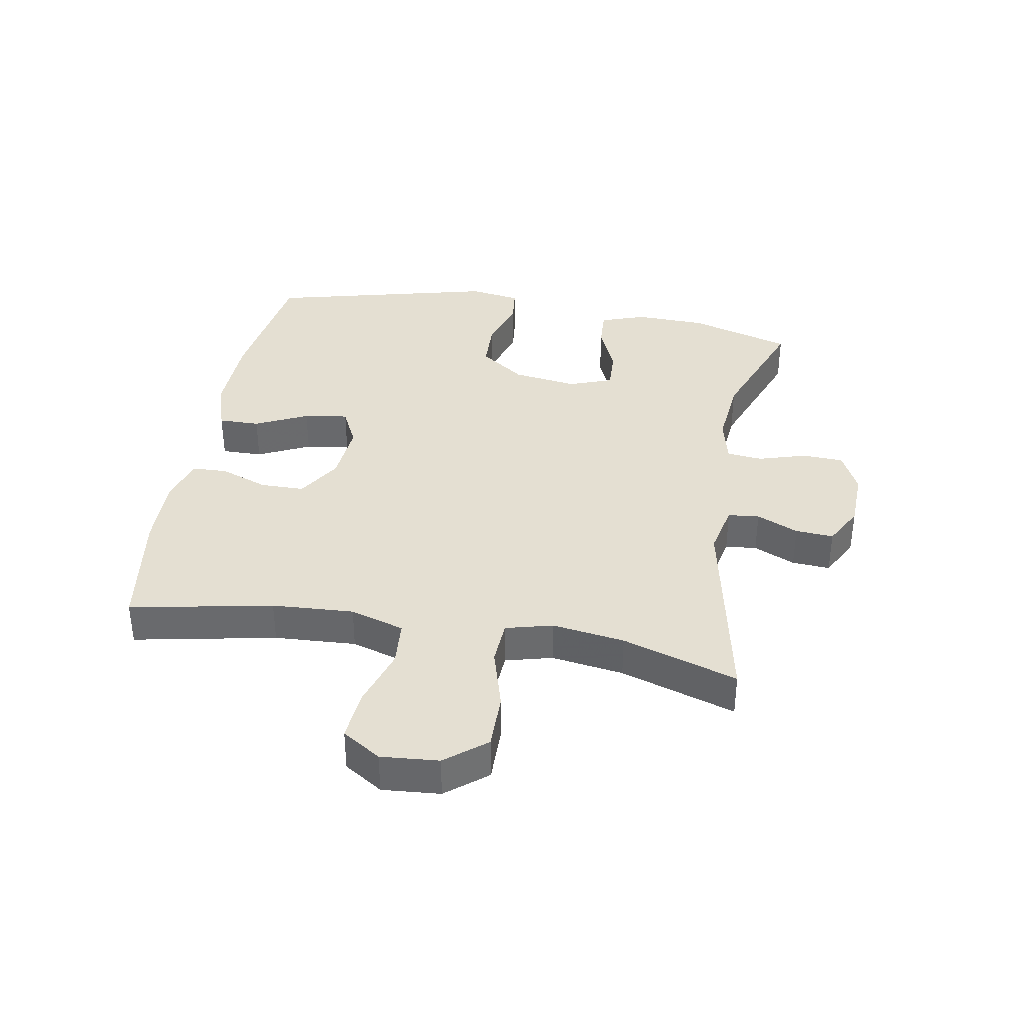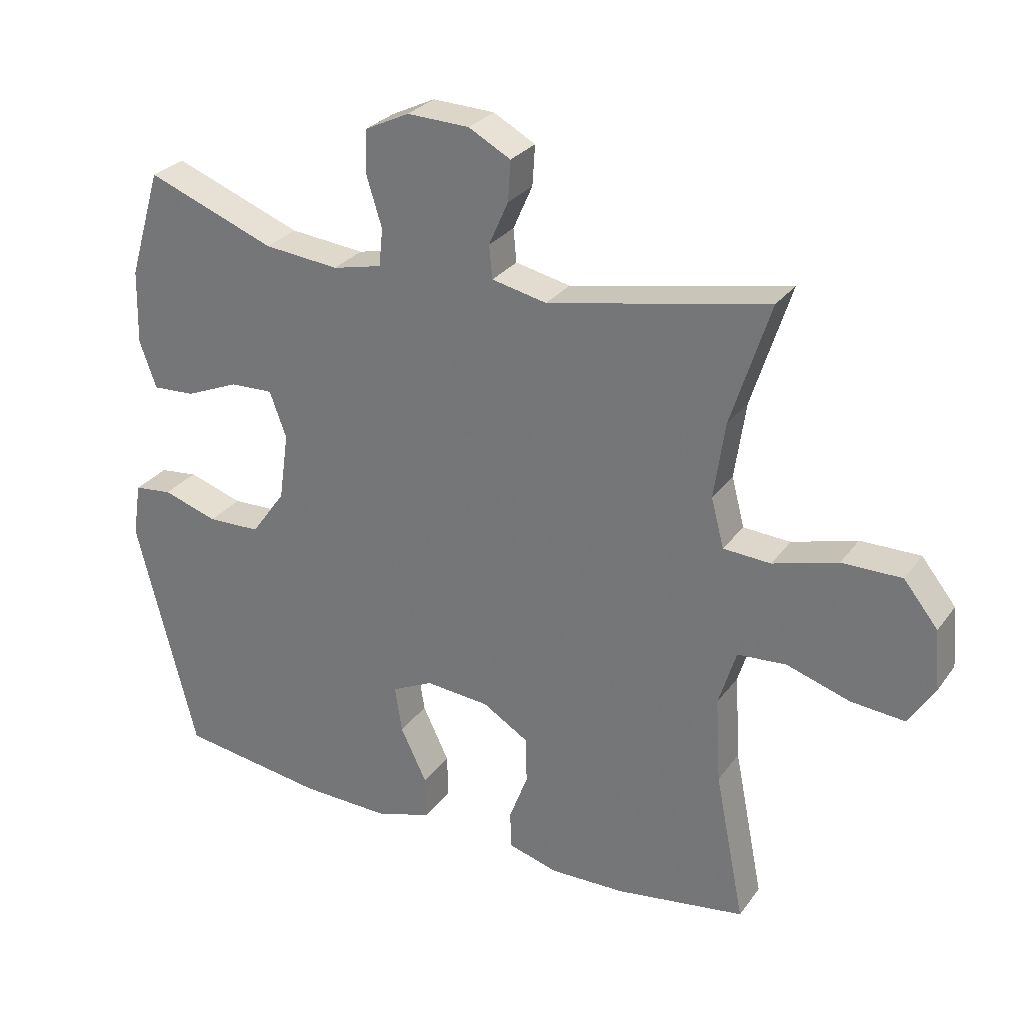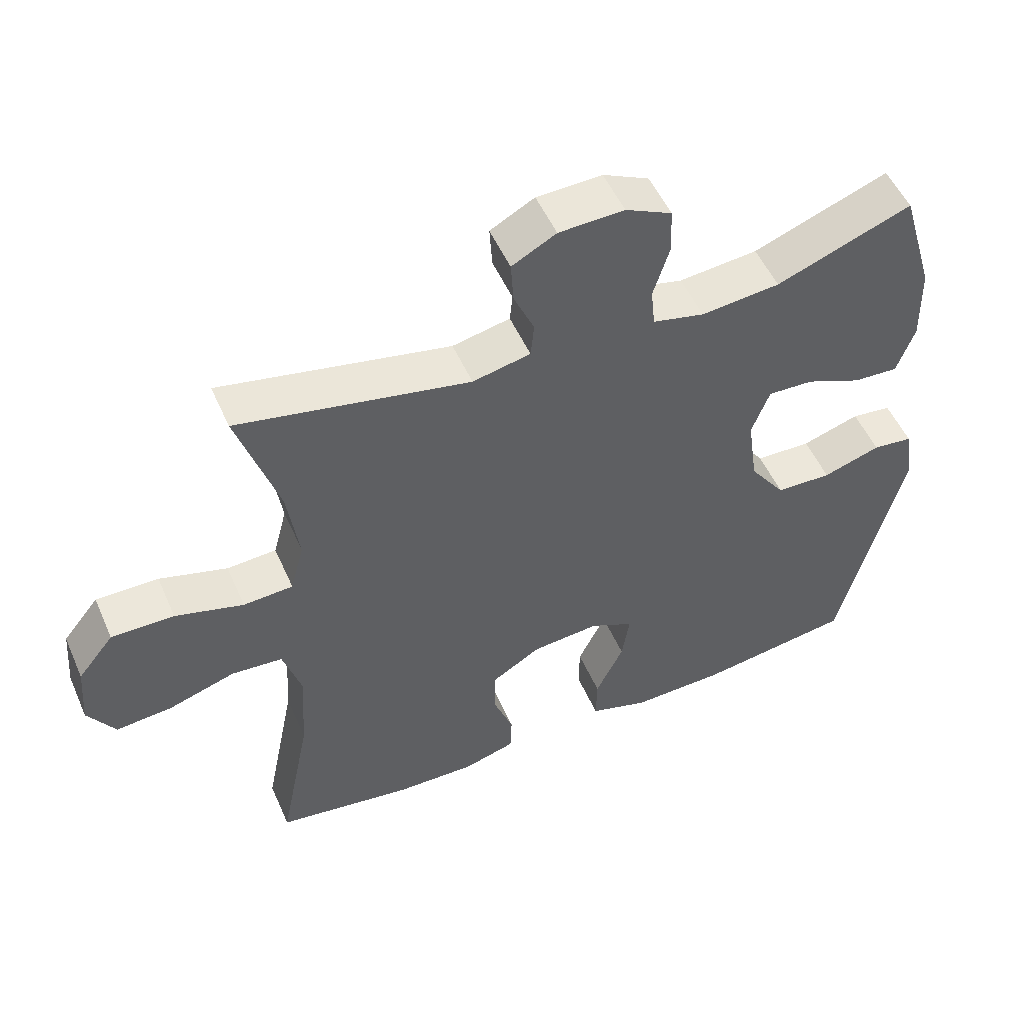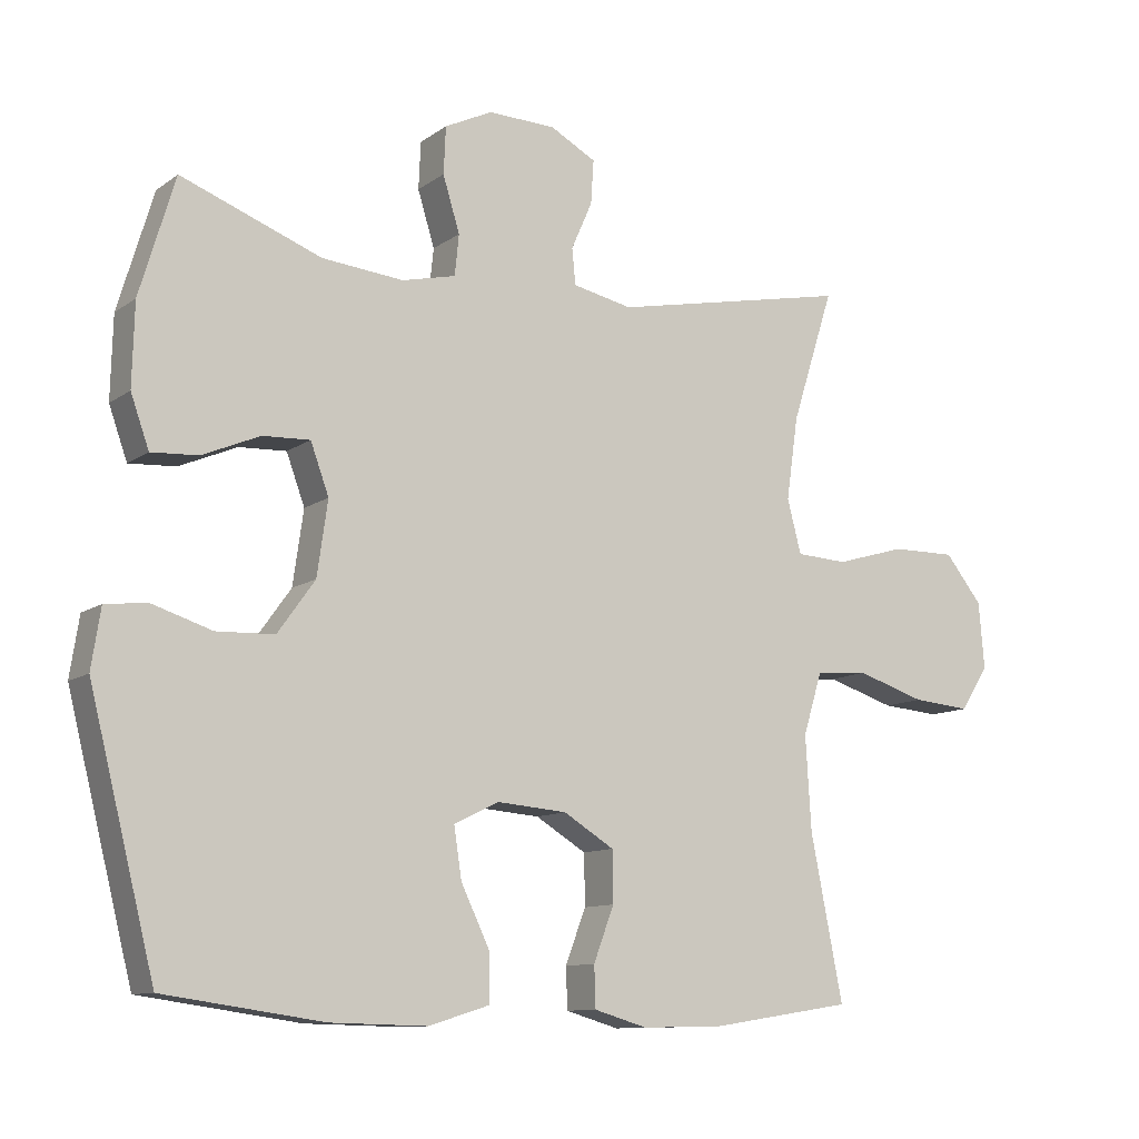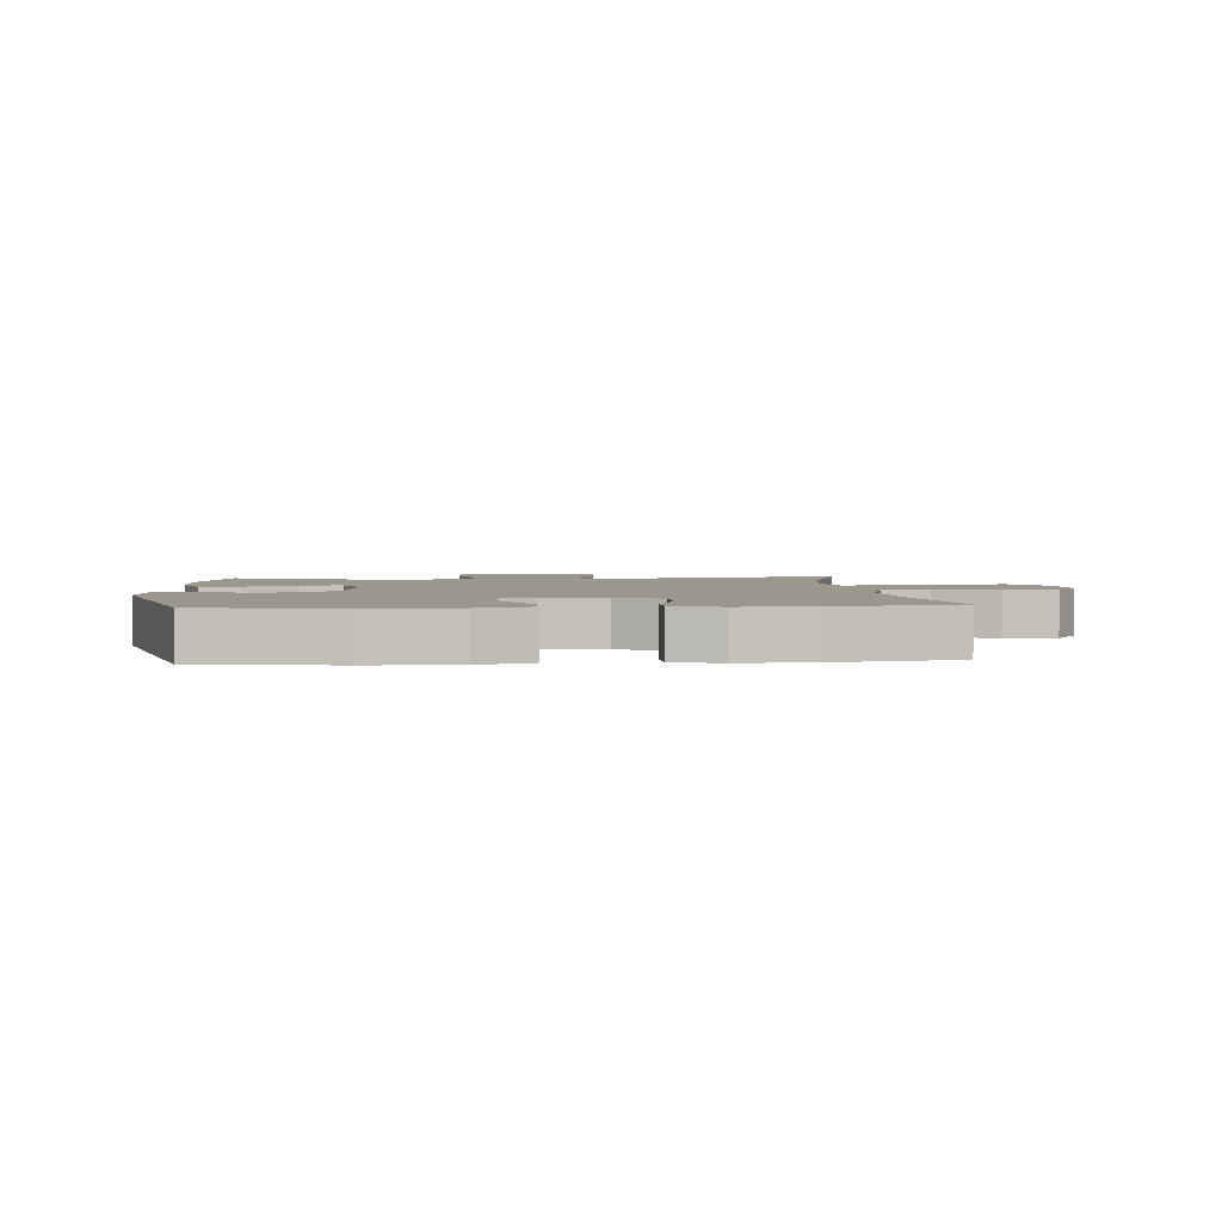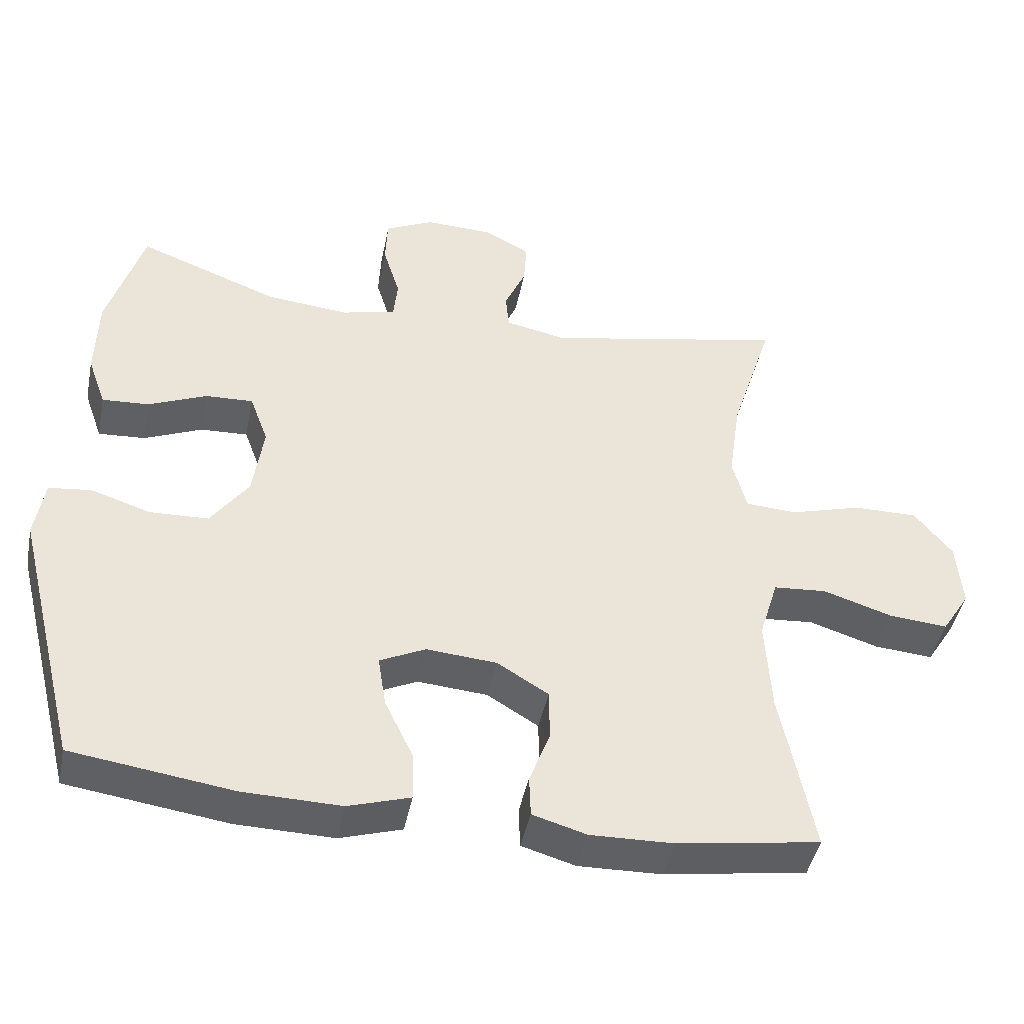
<metadata>
{"format":"obj","ext":"obj","renderer":"f3d","projection":"perspective","resolution":1024,"background":"white","views":[{"elev":37.1,"azim":-79.9,"up":"+Y"},{"elev":28.5,"azim":-151.2,"up":"+Z"},{"elev":52.2,"azim":-23.5,"up":"+Z"},{"elev":-10.8,"azim":148.7,"up":"+Z"},{"elev":2.9,"azim":175.1,"up":"+Y"},{"elev":-44.2,"azim":168.7,"up":"+Z"}]}
</metadata>
<code>
v 0.5 0.07 0.5
v 0.55 0.07 0.333
v 0.553 0.07 0.217
v 0.527 0.07 0.144
v 0.461 0.07 0.148
v 0.379 0.07 0.183
v 0.312 0.07 0.186
v 0.286 0.07 0.115
v 0.301 0.07 0.01
v 0.354 0.07 -0.064
v 0.436 0.07 -0.067
v 0.521 0.07 -0.04
v 0.58 0.07 -0.047
v 0.593 0.07 -0.131
v 0.5 0.07 -0.5
v 0.274 0.07 -0.532
v 0.137 0.07 -0.535
v 0.05 0.07 -0.508
v 0.051 0.07 -0.441
v 0.092 0.07 -0.356
v 0.103 0.07 -0.284
v 0.039 0.07 -0.253
v -0.06 0.07 -0.261
v -0.132 0.07 -0.305
v -0.133 0.07 -0.377
v -0.104 0.07 -0.454
v -0.106 0.07 -0.512
v -0.182 0.07 -0.534
v -0.299 0.07 -0.531
v -0.5 0.07 -0.5
v -0.454 0.07 -0.268
v -0.446 0.07 -0.135
v -0.473 0.07 -0.047
v -0.548 0.07 -0.041
v -0.646 0.07 -0.072
v -0.729 0.07 -0.079
v -0.769 0.07 -0.016
v -0.761 0.07 0.078
v -0.708 0.07 0.144
v -0.616 0.07 0.143
v -0.516 0.07 0.114
v -0.443 0.07 0.118
v -0.423 0.07 0.194
v -0.44 0.07 0.312
v -0.5 0.07 0.5
v -0.161 0.07 0.431
v -0.076 0.07 0.449
v -0.071 0.07 0.5
v -0.101 0.07 0.568
v -0.105 0.07 0.63
v -0.04 0.07 0.665
v 0.056 0.07 0.668
v 0.124 0.07 0.635
v 0.127 0.07 0.568
v 0.103 0.07 0.49
v 0.109 0.07 0.432
v 0.185 0.07 0.414
v 0.301 0.07 0.425
v 0.5 0 0.5
v 0.55 0 0.333
v 0.553 0 0.217
v 0.527 0 0.144
v 0.461 0 0.148
v 0.379 0 0.183
v 0.312 0 0.186
v 0.286 0 0.115
v 0.301 0 0.01
v 0.354 0 -0.064
v 0.436 0 -0.067
v 0.521 0 -0.04
v 0.58 0 -0.047
v 0.593 0 -0.131
v 0.5 0 -0.5
v 0.274 0 -0.532
v 0.137 0 -0.535
v 0.05 0 -0.508
v 0.051 0 -0.441
v 0.092 0 -0.356
v 0.103 0 -0.284
v 0.039 0 -0.253
v -0.06 0 -0.261
v -0.132 0 -0.305
v -0.133 0 -0.377
v -0.104 0 -0.454
v -0.106 0 -0.512
v -0.182 0 -0.534
v -0.299 0 -0.531
v -0.5 0 -0.5
v -0.454 0 -0.268
v -0.446 0 -0.135
v -0.473 0 -0.047
v -0.548 0 -0.041
v -0.646 0 -0.072
v -0.729 0 -0.079
v -0.769 0 -0.016
v -0.761 0 0.078
v -0.708 0 0.144
v -0.616 0 0.143
v -0.516 0 0.114
v -0.443 0 0.118
v -0.423 0 0.194
v -0.44 0 0.312
v -0.5 0 0.5
v -0.161 0 0.431
v -0.076 0 0.449
v -0.071 0 0.5
v -0.101 0 0.568
v -0.105 0 0.63
v -0.04 0 0.665
v 0.056 0 0.668
v 0.124 0 0.635
v 0.127 0 0.568
v 0.103 0 0.49
v 0.109 0 0.432
v 0.185 0 0.414
v 0.301 0 0.425
f 53 54 55
f 52 53 55
f 51 52 55
f 50 51 55
f 49 50 55
f 48 49 55
f 47 48 55 56
f 46 47 56 57
f 44 45 46
f 43 44 46 57
f 39 40 41
f 38 39 41
f 37 38 41
f 36 37 41
f 35 36 41
f 34 35 41
f 33 34 41 42
f 43 57 58
f 42 43 58
f 33 42 58
f 32 33 58
f 29 30 31
f 28 29 31
f 27 28 31
f 26 27 31
f 25 26 31
f 18 19 20
f 17 18 20
f 16 17 20
f 15 16 20
f 14 15 20
f 13 14 20
f 12 13 20
f 11 12 20
f 10 11 20 21
f 9 10 21 22
f 4 5 6
f 3 4 6
f 2 3 6
f 1 2 6
f 58 1 6
f 58 6 7
f 32 58 7 8
f 24 25 31 32
f 32 8 9
f 24 32 9
f 23 24 9
f 9 22 23
f 113 112 111
f 113 111 110
f 113 110 109
f 113 109 108
f 113 108 107
f 113 107 106
f 114 113 106 105
f 115 114 105 104
f 104 103 102
f 115 104 102 101
f 99 98 97
f 99 97 96
f 99 96 95
f 99 95 94
f 99 94 93
f 99 93 92
f 100 99 92 91
f 116 115 101
f 116 101 100
f 116 100 91
f 116 91 90
f 89 88 87
f 89 87 86
f 89 86 85
f 89 85 84
f 89 84 83
f 78 77 76
f 78 76 75
f 78 75 74
f 78 74 73
f 78 73 72
f 78 72 71
f 78 71 70
f 78 70 69
f 79 78 69 68
f 80 79 68 67
f 64 63 62
f 64 62 61
f 64 61 60
f 64 60 59
f 64 59 116
f 65 64 116
f 66 65 116 90
f 90 89 83 82
f 67 66 90
f 67 90 82
f 67 82 81
f 81 80 67
f 1 59 60 2
f 2 60 61 3
f 3 61 62 4
f 4 62 63 5
f 5 63 64 6
f 6 64 65 7
f 7 65 66 8
f 8 66 67 9
f 9 67 68 10
f 10 68 69 11
f 11 69 70 12
f 12 70 71 13
f 13 71 72 14
f 14 72 73 15
f 15 73 74 16
f 16 74 75 17
f 17 75 76 18
f 18 76 77 19
f 19 77 78 20
f 20 78 79 21
f 21 79 80 22
f 22 80 81 23
f 23 81 82 24
f 24 82 83 25
f 25 83 84 26
f 26 84 85 27
f 27 85 86 28
f 28 86 87 29
f 29 87 88 30
f 30 88 89 31
f 31 89 90 32
f 32 90 91 33
f 33 91 92 34
f 34 92 93 35
f 35 93 94 36
f 36 94 95 37
f 37 95 96 38
f 38 96 97 39
f 39 97 98 40
f 40 98 99 41
f 41 99 100 42
f 42 100 101 43
f 43 101 102 44
f 44 102 103 45
f 45 103 104 46
f 46 104 105 47
f 47 105 106 48
f 48 106 107 49
f 49 107 108 50
f 50 108 109 51
f 51 109 110 52
f 52 110 111 53
f 53 111 112 54
f 54 112 113 55
f 55 113 114 56
f 56 114 115 57
f 57 115 116 58
f 58 116 59 1

</code>
